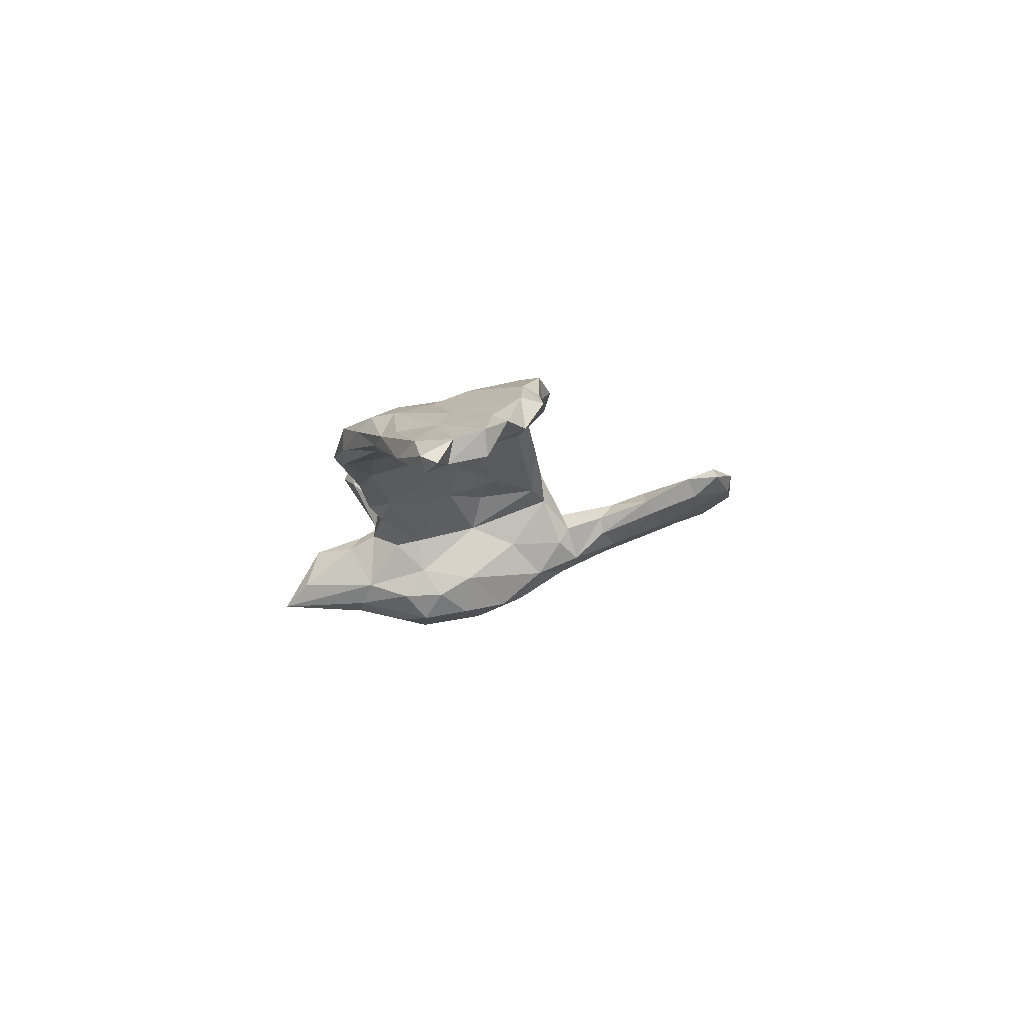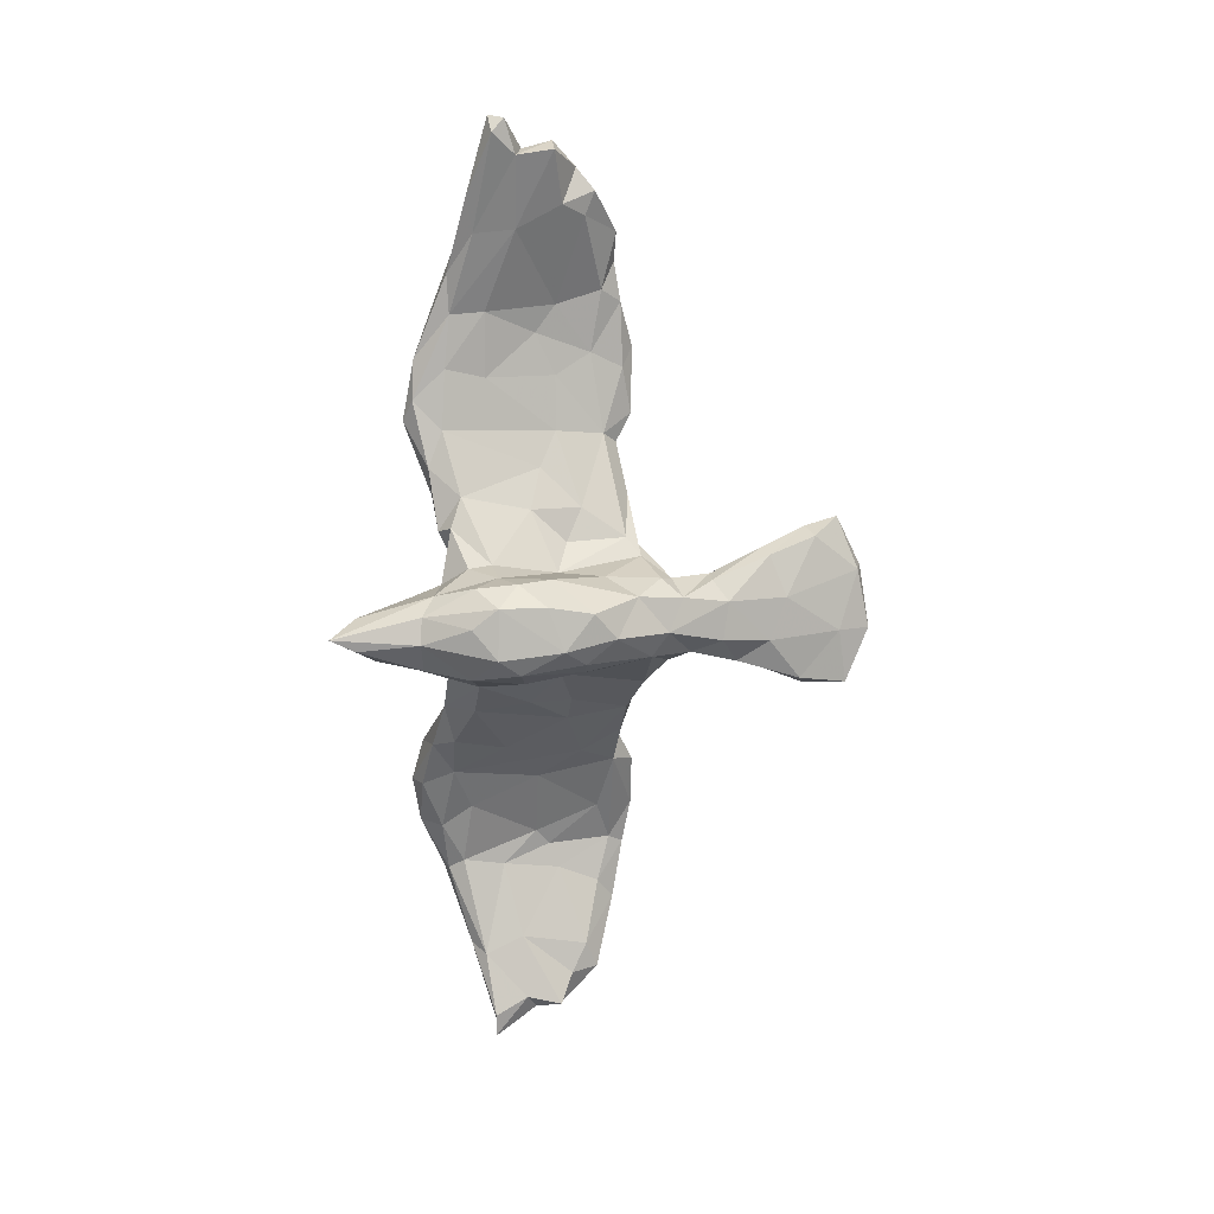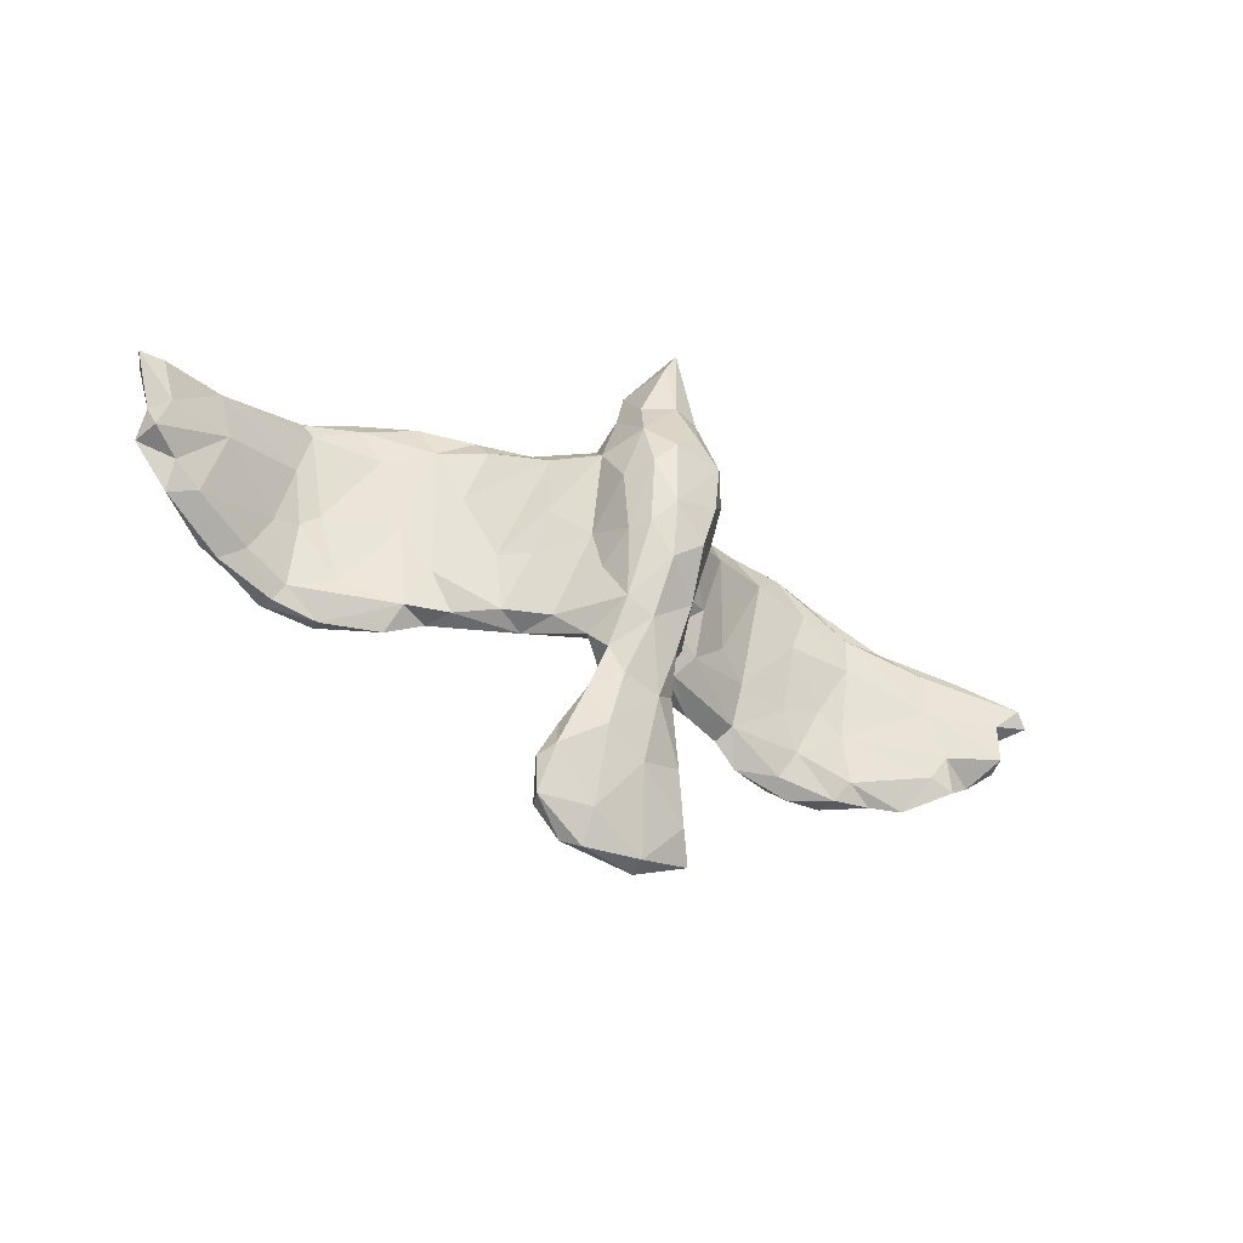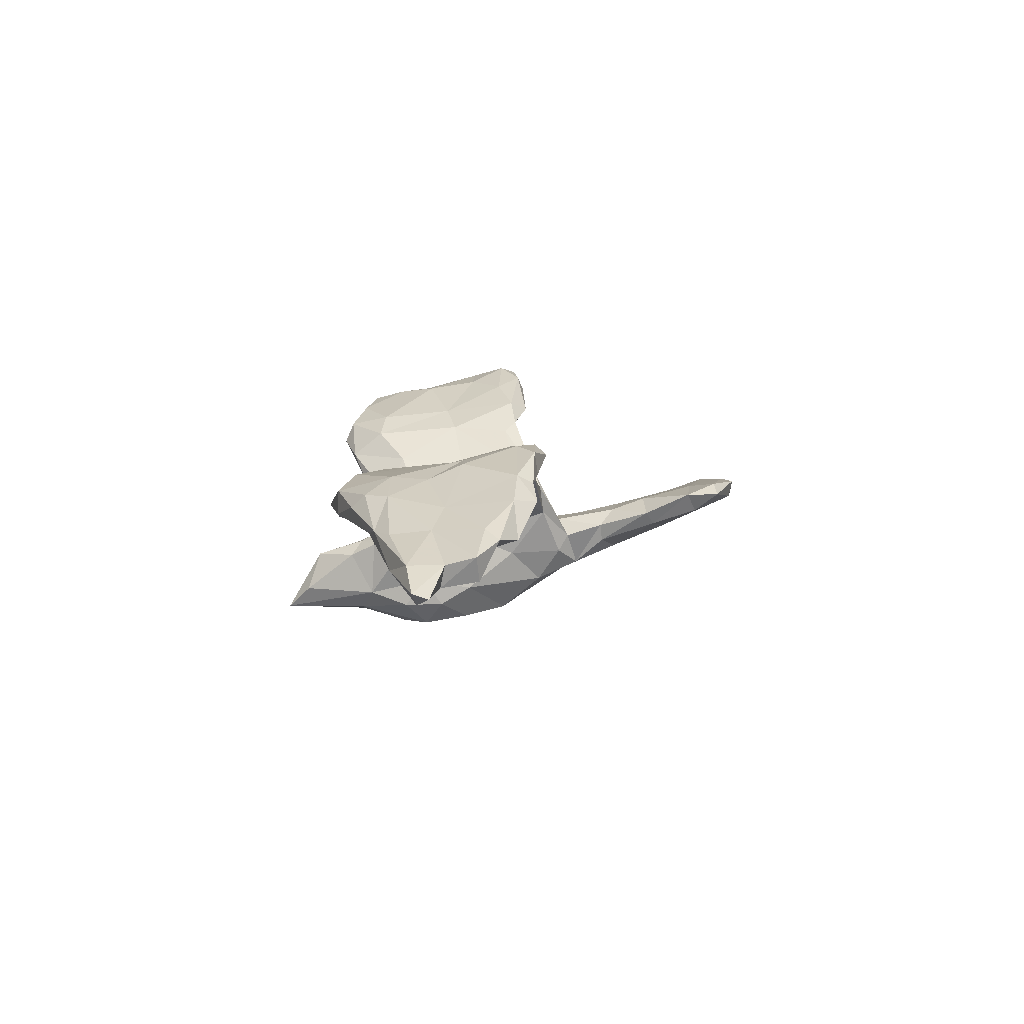
<metadata>
{"format":"obj","ext":"obj","renderer":"f3d","projection":"perspective","resolution":1024,"background":"white","views":[{"elev":-3.0,"azim":-93.6,"up":"+Z"},{"elev":-74.1,"azim":-90.1,"up":"+Z"},{"elev":-46.1,"azim":151.2,"up":"+Y"},{"elev":12.1,"azim":-92.6,"up":"+Z"}]}
</metadata>
<code>
v 0.109 -0.3937 -0.06004
v 0.1398 0.002437 -0.01236
v 0.05482 -0.1307 -0.07823
v -0.5263 0.01938 0.1507
v -0.3388 -0.1414 0.1318
v -0.09413 0.136 -0.2401
v 0.5516 -0.1261 0.1794
v -0.06618 0.2048 -0.1115
v -0.4207 0.128 0.04231
v 0.1718 0.1464 -0.1272
v -0.03783 0.1764 -0.08072
v -0.5745 -0.08557 0.111
v 0.06685 -0.05848 -0.216
v 0.2807 0.1961 0.07319
v -0.8382 -0.002663 -0.000717
v 0.09448 -0.01329 -0.1396
v 0.03999 -0.5879 -0.01641
v -0.1369 -0.09404 0.04613
v -0.8504 0.002984 0.04585
v -0.326 -0.07945 0.1481
v -0.1011 -0.000649 -0.2011
v 0.8369 0.04208 0.01389
v 0.1618 0.04388 -0.105
v 0.8057 0.05767 -0.01124
v -0.0452 0.2296 -0.2547
v -0.07054 -0.5721 0.02242
v 0.09138 0.1925 -0.1463
v -0.6531 0.1859 0.05015
v 0.494 0.04231 0.09271
v 0.3358 -0.11 0.07467
v -0.4126 0.08529 0.1198
v -0.3818 0.2624 0.01889
v -0.3083 -0.09011 0.08372
v -0.2007 -0.1343 0.06145
v 0.4815 -0.02426 0.1647
v 0.1039 0.1336 -0.1897
v 0.7514 0.141 0.04625
v -0.05858 -0.38 -0.01646
v 0.496 0.07643 0.1473
v -0.1631 0.1883 -0.07796
v 0.04079 -0.3967 -0.1039
v 0.1532 -0.1568 0.000716
v 0.06485 -0.3116 -0.07018
v -0.1901 0.1497 0.0504
v 0.7177 -0.0572 0.05158
v 0.8671 0.1191 0.001976
v -0.00557 0.3254 -0.1447
v 0.7704 -0.07826 0.06045
v -0.2565 0.02751 0.02189
v 0.07321 0.2449 -0.1855
v 0.02167 0.09278 -0.3024
v -0.1264 -0.02264 -0.02944
v -0.5497 -0.000672 0.09183
v -0.005081 0.3938 -0.2624
v -0.1131 -0.1526 0.02044
v -0.8019 -0.03943 0.06519
v -0.7383 -0.01549 0.03191
v -0.02168 0.2323 -0.1129
v 0.1239 0.1168 -0.03503
v -0.498 0.03759 0.08393
v 0.03097 -0.3093 -0.1376
v 0.05881 0.2374 -0.1311
v -0.2156 0.171 -0.04887
v -0.04127 -0.1981 -0.06389
v -0.3073 0.03596 0.1132
v 0.3621 0.0368 0.04888
v -0.3293 0.2068 0.001831
v -0.8939 0.08608 -0.01764
v -0.002572 -0.1164 -0.2433
v 0.8226 -0.009009 -0.006666
v 0.1399 -0.4657 -0.04709
v 0.07973 -0.2097 -0.0984
v 0.4529 -0.1326 0.1788
v -0.5825 0.162 0.1005
v -0.5385 0.08643 0.1235
v -0.1858 -0.04973 0.000367
v -0.6248 -0.1087 0.1322
v 0.07261 -0.5791 -0.001367
v -0.179 -0.003533 0.05274
v -0.4877 -0.08422 0.1776
v 0.02813 -0.3344 -0.04535
v 0.2865 -0.1176 0.09673
v -0.657 0.05603 0.09465
v 0.1203 -0.4554 -0.08009
v 0.6068 -0.07928 0.1095
v -0.1442 -0.5204 0.03179
v -0.0701 0.09195 -0.2868
v -0.4272 -0.1255 0.1239
v 0.7716 -0.02995 0.02932
v -0.5382 0.1928 0.03395
v 0.5229 -0.1007 0.1372
v 0.2918 0.02275 0.08534
v -0.02366 -0.5547 0.01887
v -0.07437 -0.2897 -0.104
v -0.1018 -0.16 -0.03579
v 0.4605 0.2233 0.03269
v 0.001921 0.2306 -0.271
v 0.07731 0.1747 -0.1123
v -0.1013 0.1541 -0.1308
v -0.05541 -0.2353 -0.156
v -0.2926 0.2617 0.05352
v -0.07386 -0.1344 -0.001305
v 0.8358 0.119 -0.03249
v 0.043 -0.06094 -0.2505
v -0.009348 0.04909 -0.07901
v -0.09716 0.005255 0.024
v -0.03075 -0.1147 -0.06441
v -0.2332 -0.08863 0.1019
v 0.7892 0.04409 0.05121
v -0.8693 0.1076 -0.03354
v 0.5257 0.01779 0.1045
v 0.6142 0.1764 0.1047
v 0.18 0.2069 -0.07318
v 0.7221 0.1394 0.006517
v -0.6816 -0.1127 0.11
v 0.5552 0.105 0.0702
v -0.688 0.1462 0.007914
v -0.4943 0.1567 0.121
v 0.1502 0.1813 -0.04446
v -0.05488 -0.3142 -0.04102
v 0.2709 0.2339 -0.03016
v 0.06695 0.1419 -0.27
v 0.67 0.03408 0.1063
v 0.4542 -0.1442 0.1508
v -0.1045 0.1928 -0.04354
v -0.5429 -0.1157 0.1751
v -0.07489 -0.2149 -0.09287
v -0.06615 0.08575 -0.0222
v 0.5395 -0.1278 0.1546
v 0.8398 -0.01006 0.04192
v 0.5404 0.1836 0.05227
v -0.6287 -0.07845 0.148
v 0.4109 -0.08458 0.1637
v 0.3646 0.2584 0.00924
v -0.6132 0.1967 0.03723
v 0.05812 0.3205 -0.182
v -0.542 0.1283 0.04611
v -0.7006 0.1572 0.0542
v 0.2172 -0.02312 -0.02812
v 0.2802 0.2567 0.0244
v 0.04888 -0.1785 -0.1808
v -0.03285 0.1393 -0.2906
v 0.5177 -0.0951 0.1932
v 0.01641 0.3465 -0.263
v 0.5587 0.2141 0.06013
v 0.3483 0.1847 0.1012
v 0.3058 -0.04739 0.03768
v 0.1682 -0.1094 0.0215
v 0.5382 0.2088 0.1184
v -0.03911 -0.3194 -0.1243
v -0.4273 -0.1229 0.1698
v -0.3401 0.2821 0.03577
v -0.4396 0.202 0.02402
v -0.1124 0.1085 0.01406
v 0.07605 -0.05197 -0.07055
v 0.09576 -0.4556 -0.02985
v -0.1015 0.0597 -0.2371
v -0.08722 -0.09359 -0.1285
v 0.8808 0.1206 -0.03047
v -0.8249 0.1256 0.02659
v 0.04678 -0.1875 -0.07774
v 0.6484 -0.1087 0.1286
v -0.4583 -0.06546 0.1069
v 0.07984 -0.0966 -0.1499
v -0.07805 -0.2858 -0.07034
v -0.4617 -0.1431 0.1553
v 0.01102 -0.0241 -0.283
v 0.0818 0.07901 -0.07523
v -0.1521 0.2136 -0.05178
v -0.05569 -0.4815 0.009767
v -0.1381 -0.4825 -0.02621
v 0.3255 -0.1107 0.1368
v 0.003061 -0.2095 -0.1837
v 0.2587 -0.09374 0.0811
v -0.08451 -0.007728 -0.09322
v -0.07383 0.2101 -0.2164
v -0.7161 -0.05584 0.05358
v 0.3345 0.1959 -0.007848
v -0.0689 0.00633 -0.2722
v -0.06621 -0.1533 -0.19
v -0.3505 0.2294 0.09795
v -0.419 -0.000165 0.08271
v 0.4553 0.2673 0.05632
v -0.0987 0.09779 -0.185
v -0.7573 0.1563 0.000916
v 0.1301 -0.1668 -0.07241
v 0.0159 0.1345 -0.1027
v 0.6097 -0.1001 0.1621
v -0.1182 -0.3808 -0.03634
v 0.7053 0.1698 0.03284
v -0.05165 0.2536 -0.1373
v 0.4518 0.2335 0.1076
v -0.05282 -0.07628 -0.2564
v -0.8288 0.06641 -0.01434
v -0.03554 -0.4284 -0.08069
v 0.1238 -0.5325 -0.01024
v 0.2051 0.1439 0.02774
v -0.1062 0.1112 -0.122
v 0.52 0.1468 0.1367
v -0.4552 0.2607 0.04099
v -0.2035 0.2295 0.01565
v 0.3649 0.2804 0.04154
v 0.3656 0.03906 0.1119
v -0.8369 0.05774 0.02912
v -0.2626 0.2324 -0.01542
v 0.5763 -0.03056 0.1671
v 0.08484 0.04977 -0.232
v 0.4454 -0.07721 0.1091
v -0.6946 0.06925 0.0191
v 0.1983 -0.1342 -0.01521
v 0.03974 -0.251 -0.06694
v 0.6913 0.06734 0.02493
v 0.05426 0.05326 -0.2829
v 0.6802 -0.08384 0.139
v -0.5493 -0.1214 0.1341
v 0.2812 0.09533 -0.01719
v -0.1671 -0.5253 0.01373
v -0.2692 0.1742 0.09306
v 0.1373 -0.544 -0.04916
v -0.0703 -0.5652 -0.01022
v 0.5628 0.2251 0.0857
v -0.5447 0.2054 0.09633
v -0.4444 0.2606 0.08421
v -0.1106 -0.3963 -0.06057
v 0.08007 -0.3359 -0.1032
v 0.1686 -0.03116 -0.0654
v 0.05588 -0.251 -0.1259
v -0.7609 -0.07409 0.0555
v 0.4189 0.165 0.03115
v 0.263 -0.1239 0.04167
v -0.461 0.0163 0.1462
v 0.3786 0.2634 0.08031
v 0.05688 0.2287 -0.2441
v -0.08334 -0.1955 -0.1246
v -0.1324 -0.1326 -0.0149
v 0.03676 -0.5302 -0.04991
v -0.149 -0.4652 0.009313
v -0.8978 0.1161 -0.006135
v -0.03238 0.3501 -0.216
v -0.535 0.2318 0.07012
v -0.318 -0.000539 0.0609
v 0.5733 -0.001811 0.0979
v 0.5573 0.08164 0.1394
v 0.2565 0.19 -0.05672
v 0.7547 -0.0501 0.09442
v -0.7703 -0.01468 0.07903
v -0.7212 0.08049 0.06614
v -0.1879 0.04384 -0.02997
v 0.03375 0.007778 -0.08271
v -0.2873 -0.1134 0.1101
v 0.3504 -0.1462 0.118
v -0.7111 -0.06882 0.1177
f 36 122 50
f 50 122 233
f 110 194 68
f 110 68 238
f 36 207 122
f 122 207 213
f 176 6 184
f 157 184 6
f 233 122 97
f 25 6 176
f 25 97 142
f 144 233 97
f 144 97 54
f 54 97 25
f 54 25 176
f 173 61 150
f 100 173 150
f 173 100 180
f 141 173 69
f 69 173 180
f 69 180 193
f 13 141 104
f 104 141 69
f 167 69 193
f 193 180 21
f 213 13 104
f 167 104 69
f 179 167 193
f 179 193 21
f 157 179 21
f 213 104 167
f 87 167 179
f 87 179 157
f 51 122 213
f 213 167 51
f 51 167 87
f 51 87 142
f 6 87 157
f 122 51 97
f 97 51 142
f 25 142 87
f 6 25 87
f 39 146 203
f 199 146 39
f 243 112 199
f 123 112 243
f 123 37 112
f 109 46 37
f 39 203 35
f 243 199 39
f 206 123 243
f 245 37 123
f 109 37 245
f 35 203 133
f 206 39 35
f 206 243 39
f 214 123 206
f 245 123 214
f 143 35 133
f 143 206 35
f 188 214 206
f 48 214 162
f 48 245 214
f 73 143 133
f 7 143 73
f 124 7 73
f 7 206 143
f 188 206 7
f 162 188 7
f 129 162 7
f 162 214 188
f 189 120 165
f 38 120 189
f 81 120 38
f 1 43 81
f 38 189 237
f 170 38 237
f 170 156 38
f 196 156 170
f 156 81 38
f 156 1 81
f 71 1 156
f 170 237 86
f 196 170 93
f 196 71 156
f 196 219 71
f 86 93 170
f 86 26 93
f 78 26 17
f 78 93 26
f 78 196 93
f 219 78 17
f 219 196 78
f 47 54 239
f 47 239 191
f 47 136 54
f 62 136 47
f 58 47 191
f 62 47 58
f 50 136 62
f 50 62 27
f 125 40 169
f 8 99 40
f 125 8 40
f 31 231 20
f 65 31 20
f 82 251 172
f 22 70 24
f 116 29 131
f 131 29 229
f 46 103 190
f 190 103 114
f 46 190 37
f 190 114 145
f 145 114 131
f 131 114 116
f 96 131 229
f 146 232 14
f 145 131 96
f 183 145 96
f 96 229 178
f 183 96 134
f 96 178 134
f 232 183 202
f 232 202 140
f 232 140 14
f 202 183 134
f 30 251 82
f 230 30 82
f 82 172 174
f 66 30 147
f 172 92 174
f 66 147 178
f 178 229 66
f 92 14 197
f 79 65 108
f 174 92 148
f 92 2 148
f 216 147 139
f 80 4 132
f 80 231 4
f 80 20 231
f 20 108 65
f 147 210 139
f 147 230 210
f 147 30 230
f 80 132 126
f 166 151 126
f 151 80 126
f 151 20 80
f 166 5 151
f 5 20 151
f 250 20 5
f 42 174 148
f 82 42 230
f 82 174 42
f 14 140 197
f 202 121 140
f 134 178 121
f 202 134 121
f 201 152 101
f 140 113 119
f 244 113 121
f 121 113 140
f 121 178 244
f 118 223 222
f 118 181 223
f 218 101 181
f 218 201 101
f 44 201 218
f 197 119 59
f 244 178 216
f 75 118 74
f 118 222 74
f 31 181 118
f 31 65 181
f 65 218 181
f 231 118 75
f 31 118 231
f 79 218 65
f 79 44 218
f 2 92 197
f 178 147 216
f 4 231 75
f 140 119 197
f 182 33 163
f 76 33 241
f 10 23 36
f 26 86 217
f 219 84 71
f 36 16 207
f 175 198 184
f 209 194 117
f 185 117 110
f 117 194 110
f 222 28 74
f 160 185 238
f 185 110 238
f 68 204 238
f 204 160 238
f 36 23 16
f 99 176 184
f 184 198 99
f 36 50 27
f 8 191 176
f 8 176 99
f 136 50 233
f 136 233 144
f 239 54 176
f 191 239 176
f 136 144 54
f 219 17 236
f 236 17 220
f 17 26 220
f 220 26 217
f 195 236 220
f 18 79 108
f 79 18 106
f 18 102 106
f 77 126 132
f 215 126 77
f 171 220 217
f 166 126 215
f 163 88 215
f 88 166 215
f 5 166 88
f 33 88 163
f 33 5 88
f 33 250 5
f 34 250 33
f 34 108 250
f 235 34 33
f 55 108 34
f 55 18 108
f 102 18 55
f 42 148 3
f 210 230 42
f 223 240 222
f 223 200 240
f 152 200 223
f 181 152 223
f 181 101 152
f 250 108 20
f 249 105 128
f 155 168 249
f 23 226 16
f 247 19 246
f 83 246 252
f 53 177 57
f 52 235 76
f 52 175 235
f 102 107 106
f 107 128 106
f 107 249 128
f 3 249 107
f 155 249 3
f 56 252 246
f 228 252 56
f 177 115 228
f 53 12 177
f 76 235 33
f 155 3 148
f 186 16 226
f 226 210 186
f 228 115 252
f 177 12 115
f 115 77 132
f 12 77 115
f 12 215 77
f 235 95 34
f 95 55 34
f 64 102 55
f 64 107 102
f 161 42 3
f 115 132 252
f 89 48 45
f 130 48 89
f 152 32 200
f 9 60 137
f 153 9 137
f 75 74 83
f 83 74 247
f 247 74 138
f 216 10 244
f 59 119 98
f 168 59 98
f 128 11 154
f 154 11 125
f 154 125 201
f 154 201 44
f 153 67 9
f 90 153 137
f 200 90 135
f 240 135 28
f 222 240 28
f 74 28 138
f 113 244 10
f 113 27 98
f 119 113 98
f 125 169 201
f 169 40 63
f 201 169 205
f 169 63 205
f 201 205 152
f 205 63 67
f 205 67 32
f 152 205 32
f 32 67 153
f 32 153 90
f 32 90 200
f 200 135 240
f 186 210 42
f 70 130 89
f 111 91 208
f 111 242 91
f 242 85 91
f 85 45 162
f 242 45 85
f 45 48 162
f 48 130 245
f 251 73 172
f 73 133 172
f 251 124 73
f 30 124 251
f 208 91 30
f 30 91 124
f 129 124 91
f 85 129 91
f 85 162 129
f 192 183 232
f 149 183 192
f 149 221 183
f 221 145 183
f 146 192 232
f 199 192 146
f 199 149 192
f 112 221 149
f 190 145 221
f 190 221 112
f 37 190 112
f 199 112 149
f 130 109 245
f 124 129 7
f 46 159 103
f 14 203 146
f 114 212 116
f 24 212 114
f 114 103 24
f 159 24 103
f 159 22 24
f 159 46 22
f 203 14 92
f 229 29 66
f 116 111 29
f 116 242 111
f 116 212 242
f 212 45 242
f 24 70 212
f 22 46 109
f 130 22 109
f 203 92 172
f 66 208 30
f 66 29 208
f 111 208 29
f 89 45 212
f 70 89 212
f 130 70 22
f 172 133 203
f 63 49 67
f 248 52 76
f 83 247 246
f 175 52 248
f 248 76 49
f 248 49 63
f 137 53 209
f 209 53 57
f 19 247 204
f 249 187 105
f 105 11 128
f 198 175 248
f 198 248 63
f 90 137 209
f 138 160 247
f 204 247 160
f 168 98 187
f 168 187 249
f 105 187 11
f 40 99 198
f 40 198 63
f 135 90 117
f 90 209 117
f 135 117 185
f 135 185 28
f 160 28 185
f 138 28 160
f 10 36 113
f 113 36 27
f 98 27 62
f 187 98 62
f 187 62 11
f 11 62 58
f 11 58 8
f 8 58 191
f 11 8 125
f 10 139 23
f 216 139 10
f 137 60 53
f 9 182 60
f 9 241 182
f 67 241 9
f 67 49 241
f 79 154 44
f 154 79 106
f 106 128 154
f 2 59 168
f 139 226 23
f 132 4 83
f 4 75 83
f 60 163 53
f 60 182 163
f 241 33 182
f 49 76 241
f 155 2 168
f 148 2 155
f 252 132 83
f 53 163 12
f 12 163 215
f 139 210 226
f 2 197 59
f 19 204 194
f 194 204 68
f 209 15 194
f 209 57 15
f 15 56 19
f 57 56 15
f 246 19 56
f 57 228 56
f 175 21 158
f 57 177 228
f 175 158 95
f 164 16 186
f 95 127 55
f 234 127 95
f 158 234 95
f 127 64 55
f 161 107 64
f 211 161 64
f 3 107 161
f 165 64 127
f 64 165 120
f 211 64 120
f 72 161 211
f 227 211 43
f 227 72 211
f 81 211 120
f 81 43 211
f 175 95 235
f 72 42 161
f 72 186 42
f 157 21 184
f 217 86 237
f 43 1 225
f 225 227 43
f 195 220 171
f 171 217 237
f 71 84 1
f 84 219 236
f 41 84 236
f 236 195 41
f 189 224 237
f 237 224 171
f 1 84 225
f 225 84 41
f 150 195 224
f 224 195 171
f 94 150 224
f 94 224 189
f 165 94 189
f 61 225 41
f 61 41 150
f 150 41 195
f 227 225 61
f 227 61 173
f 141 227 173
f 100 150 94
f 100 165 127
f 100 94 165
f 186 72 141
f 141 72 227
f 180 100 234
f 100 127 234
f 164 186 141
f 21 180 158
f 158 180 234
f 164 141 13
f 15 19 194
f 207 16 13
f 207 13 213
f 16 164 13
f 21 175 184

</code>
